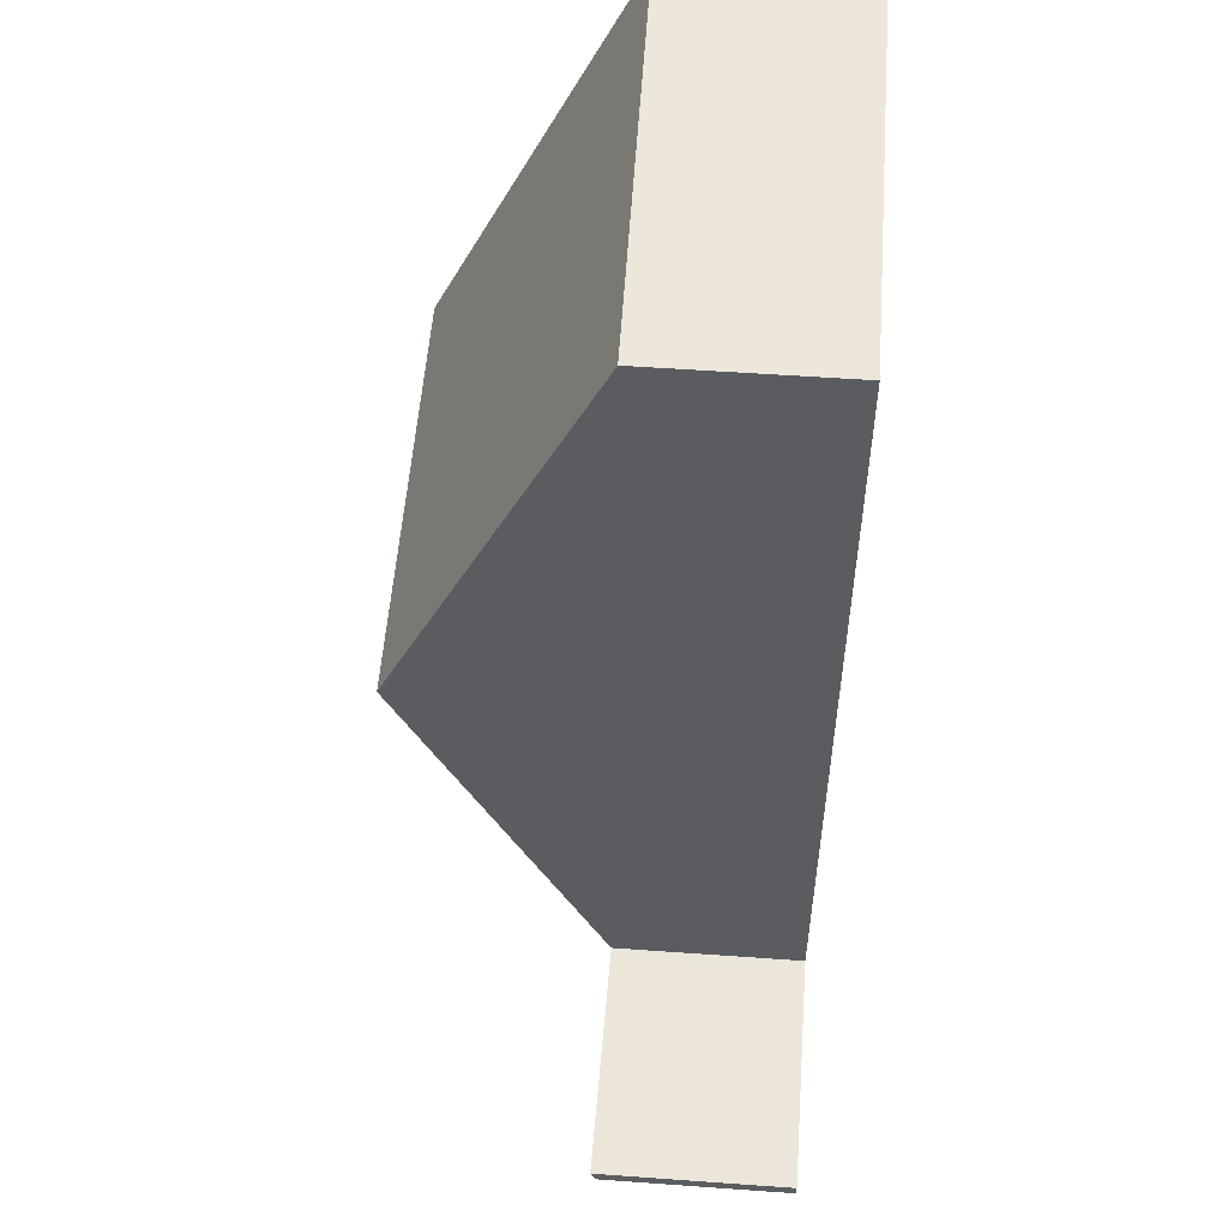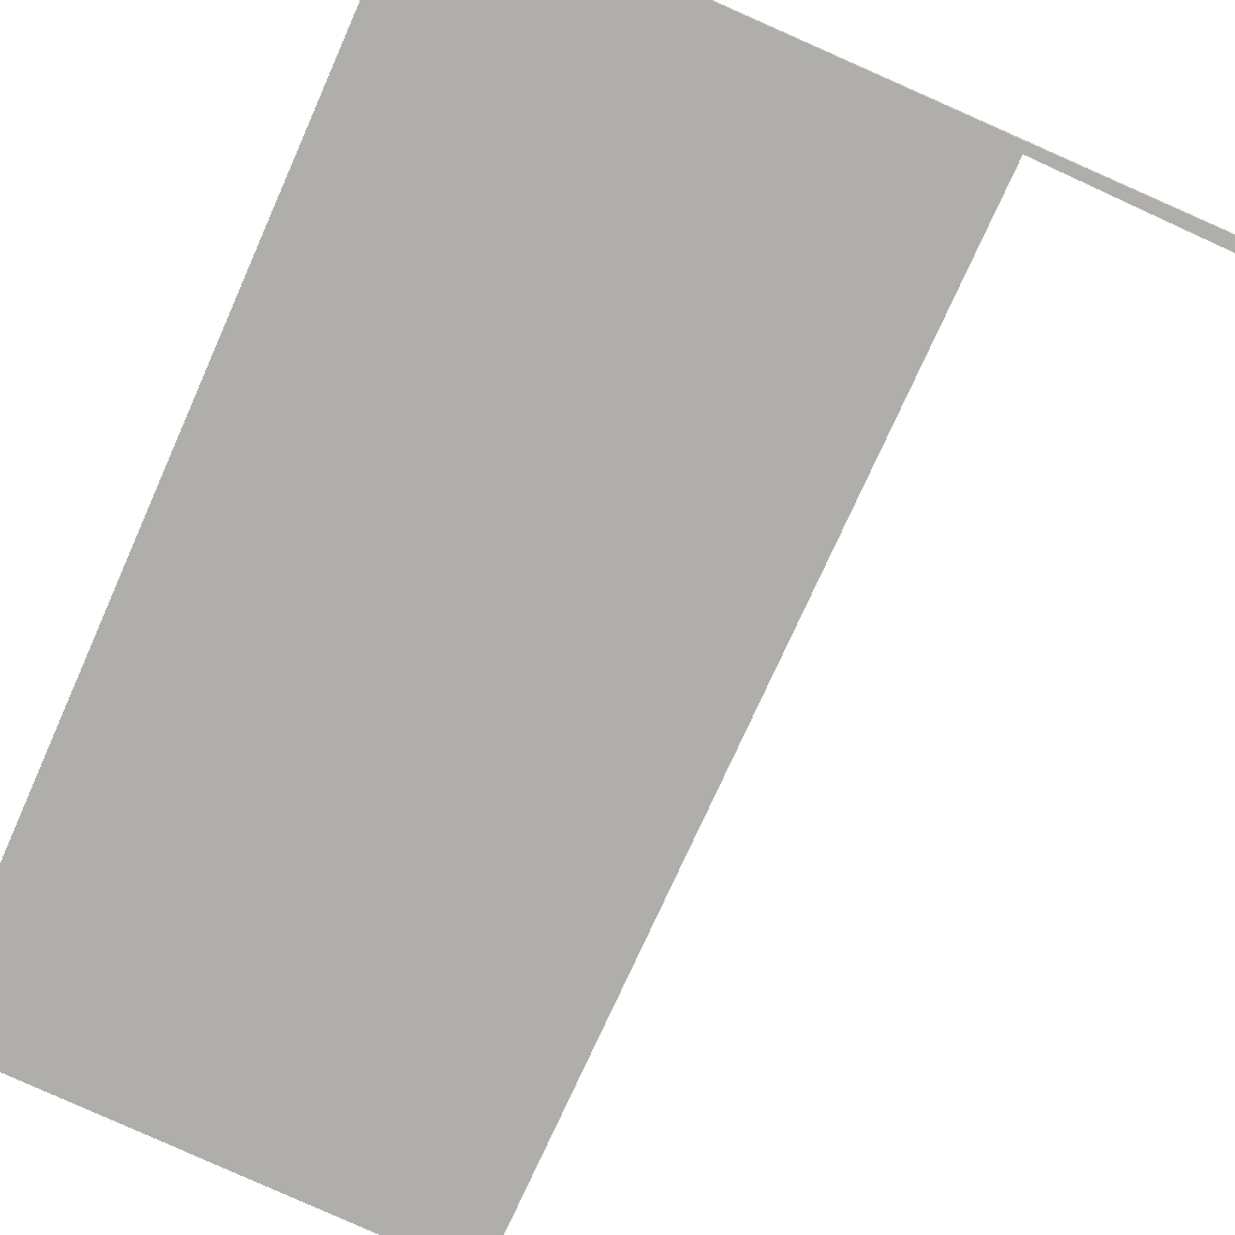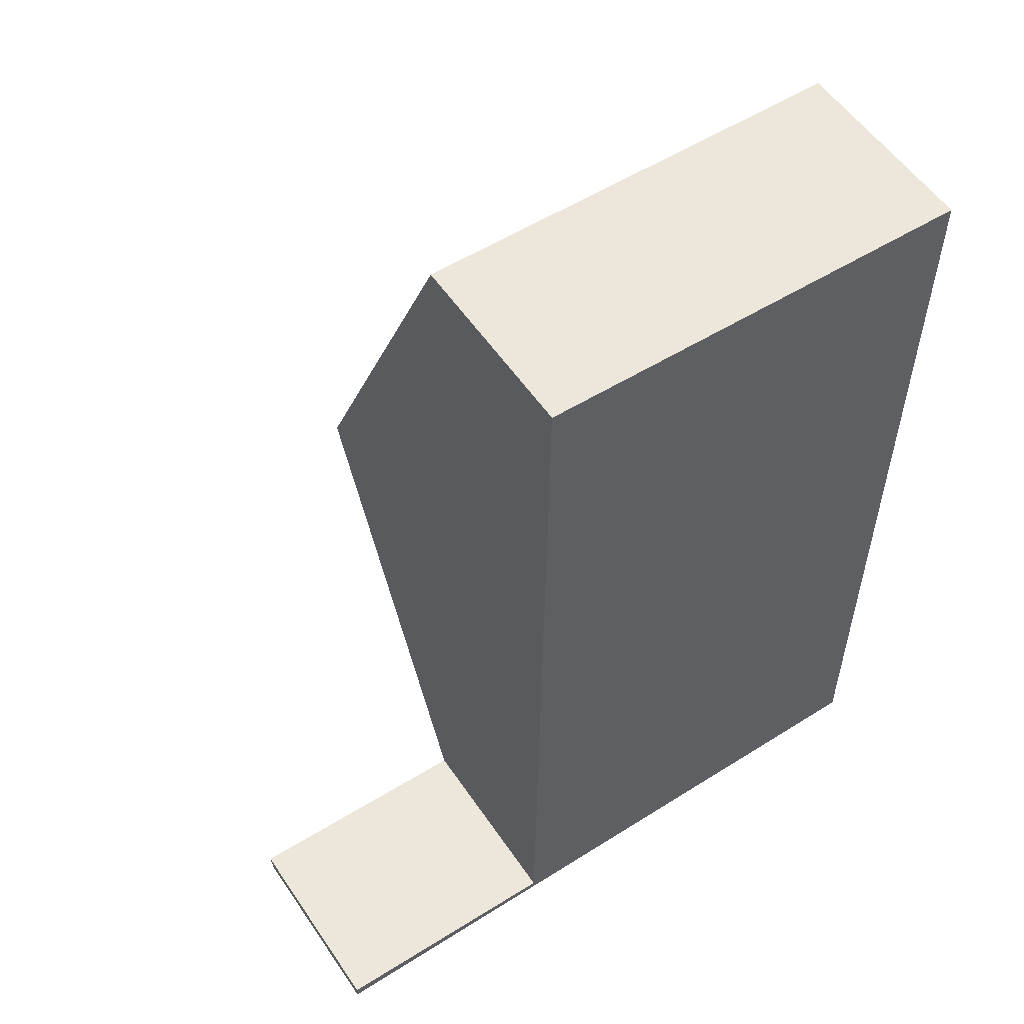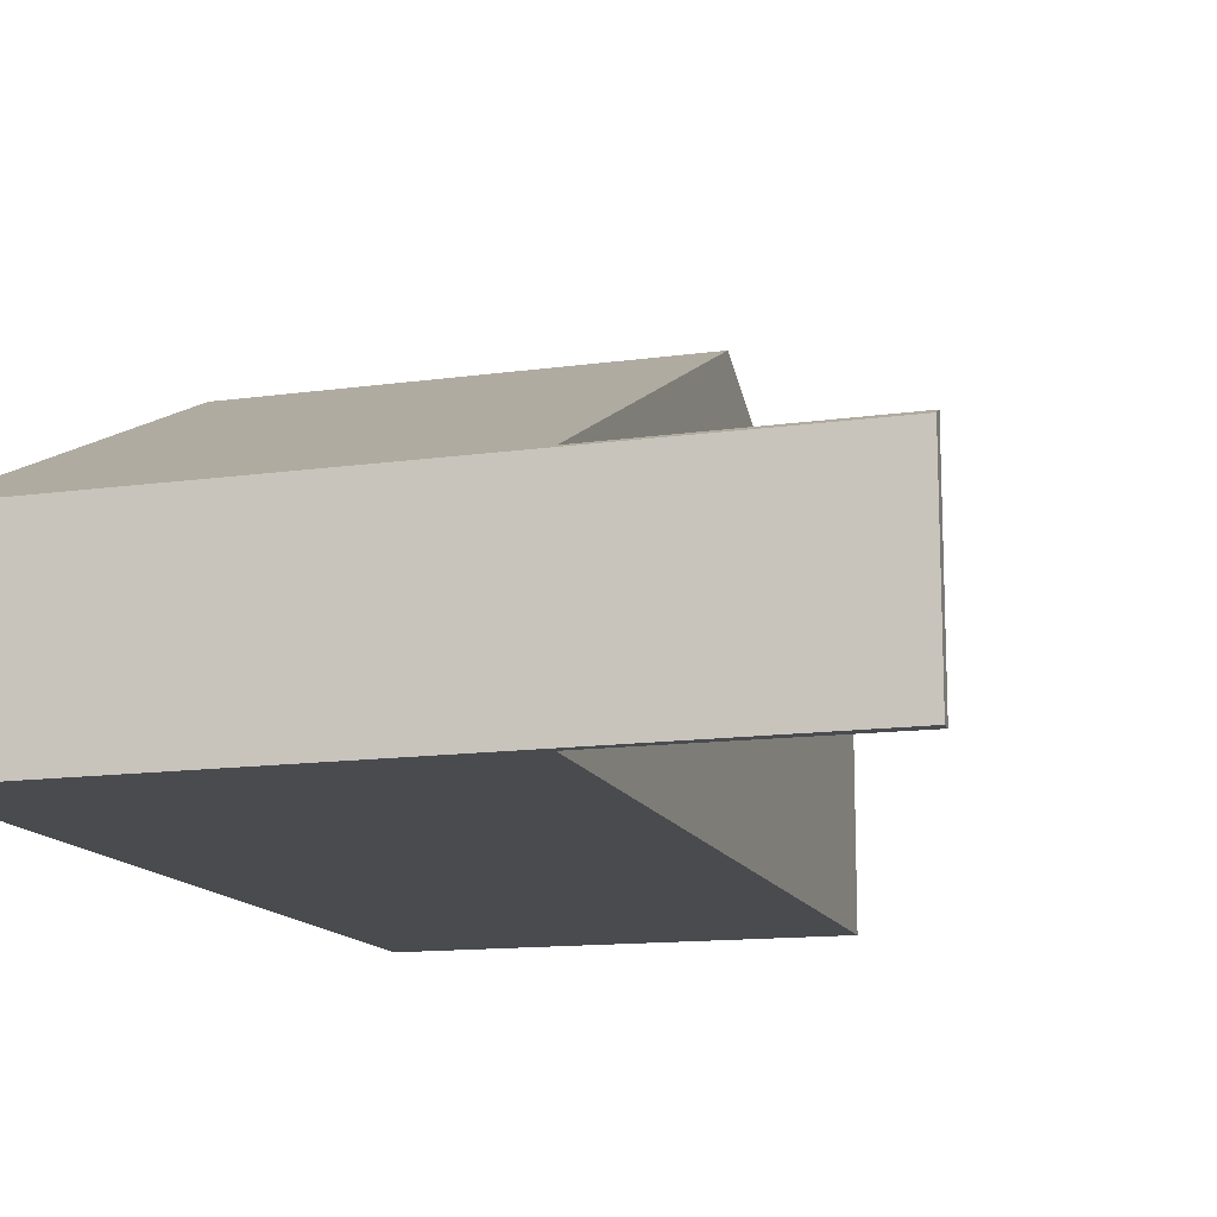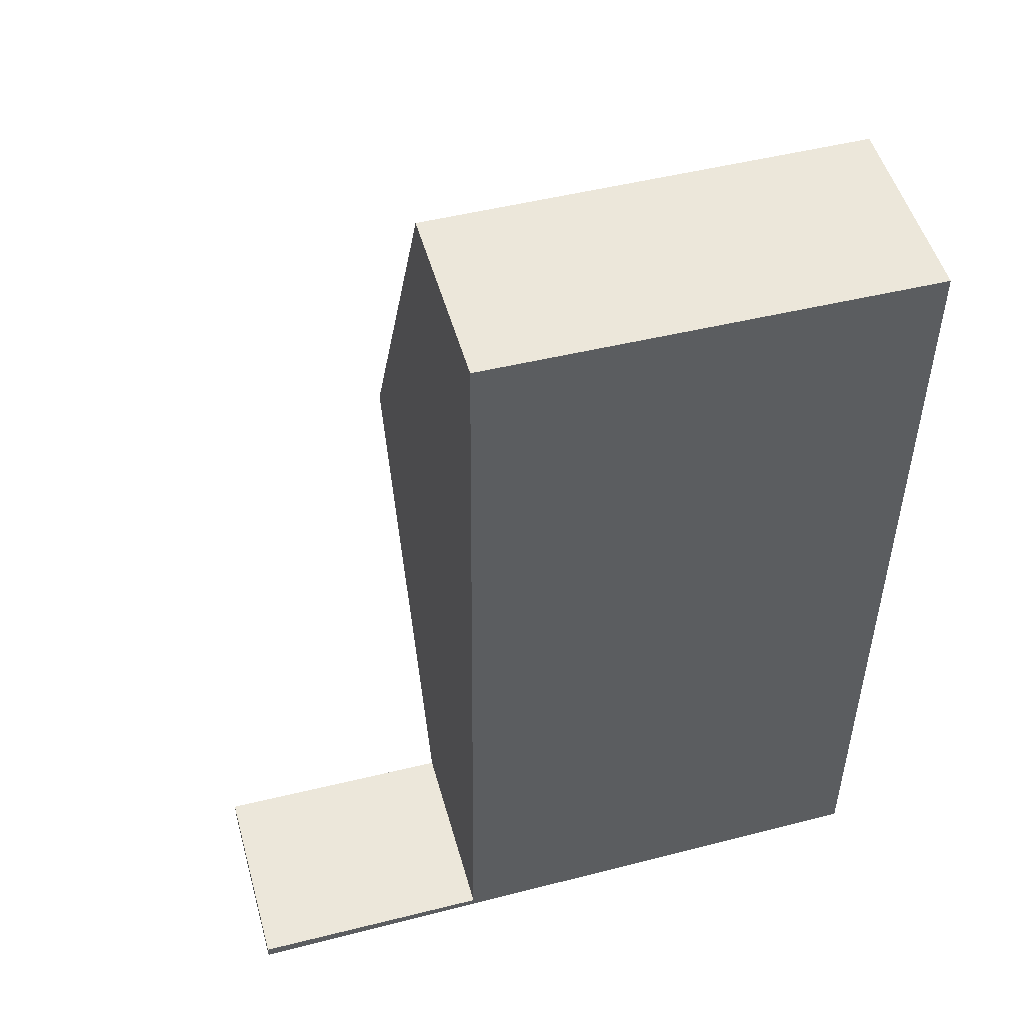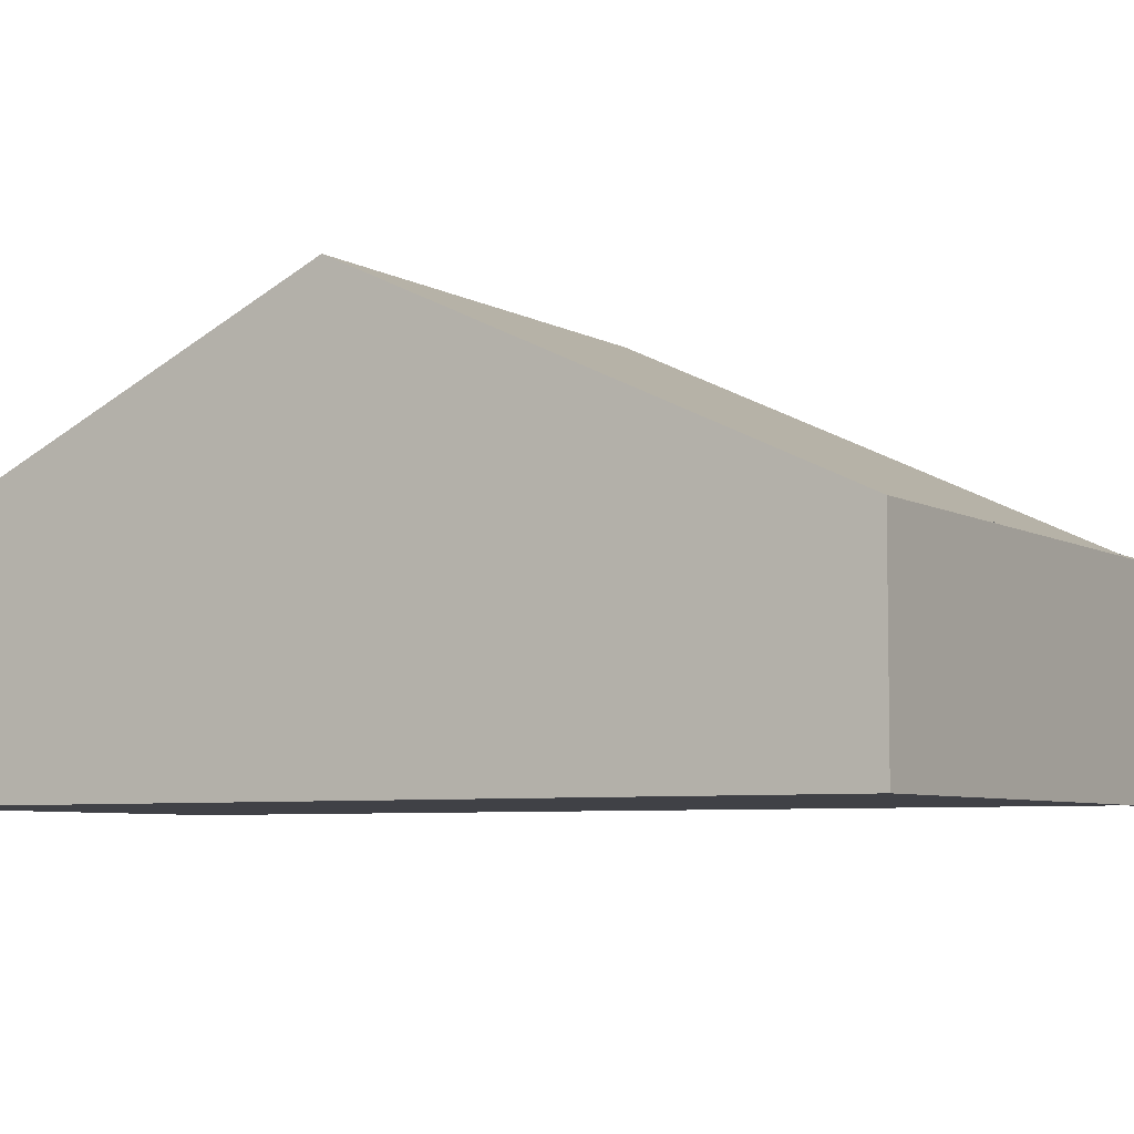
<metadata>
{"format":"obj","ext":"obj","renderer":"f3d","projection":"perspective","resolution":1024,"background":"white","views":[{"elev":55.3,"azim":-85.7,"up":"+Z"},{"elev":-77.6,"azim":156.1,"up":"+Y"},{"elev":55.2,"azim":-33.6,"up":"+Z"},{"elev":-13.7,"azim":-162.9,"up":"+Y"},{"elev":50.8,"azim":-15.6,"up":"+Z"},{"elev":-6.0,"azim":121.2,"up":"+Y"}]}
</metadata>
<code>
v  9.527 2.687 12.37
v  3.419 5.523 6.23
v  3.487 2.627 12.47
v  9.525 5.523 6.256
v  0.005 2.717 0.166
v  3.251 2.64 0.014
v  0 2.64 1.617e-16
v  3.252 2.694 0.131
v  9.523 2.64 0.04
v  3.352 2.693 0.13
v  0.005 -1.016e-17 0.166
v  0 0 0
v  3.352 -7.96e-18 0.13
v  3.419 -3.815e-16 6.23
v  3.487 -7.638e-16 12.47
v  3.252 -8.021e-18 0.131
v  9.527 -7.574e-16 12.37
v  9.525 -3.831e-16 6.256
v  9.523 -2.449e-18 0.04
v  3.251 -8.573e-19 0.014
g defaultobject
f 1 2 3
f 2 1 4
f 5 6 7
f 6 5 8
f 6 8 9
f 9 8 10
f 9 10 2
f 9 2 4
f 7 11 5
f 11 7 12
f 13 2 10
f 2 13 14
f 2 14 3
f 3 14 15
f 11 8 5
f 8 11 16
f 8 16 10
f 10 16 13
f 3 17 1
f 17 3 15
f 17 4 1
f 4 17 18
f 4 18 9
f 9 18 19
f 19 6 9
f 6 19 20
f 6 20 7
f 7 20 12
f 15 18 17
f 18 15 14
f 18 14 19
f 19 14 13
f 19 13 20
f 20 13 16
f 20 16 11
f 20 11 12

</code>
